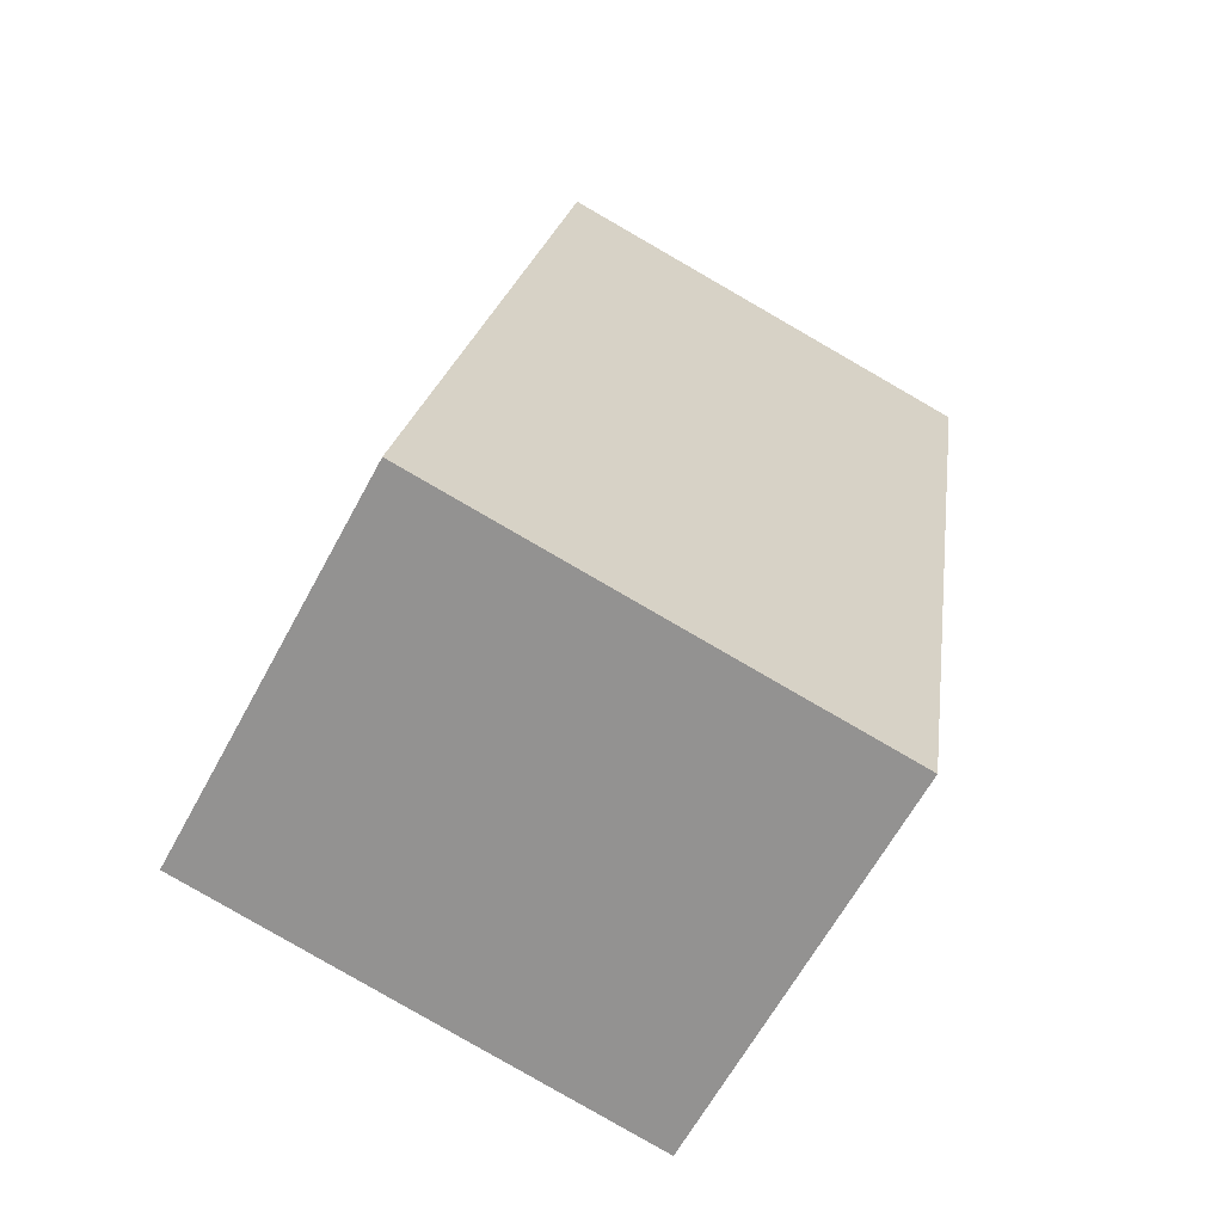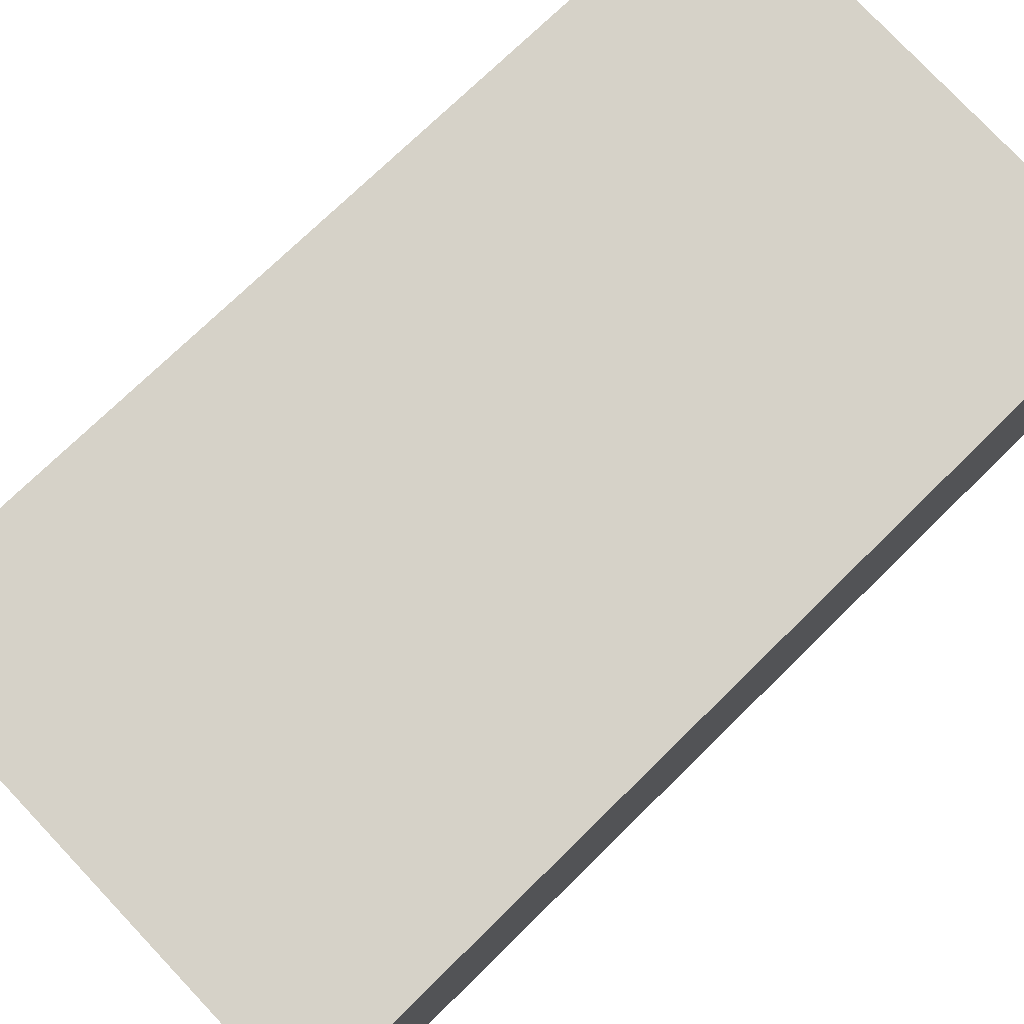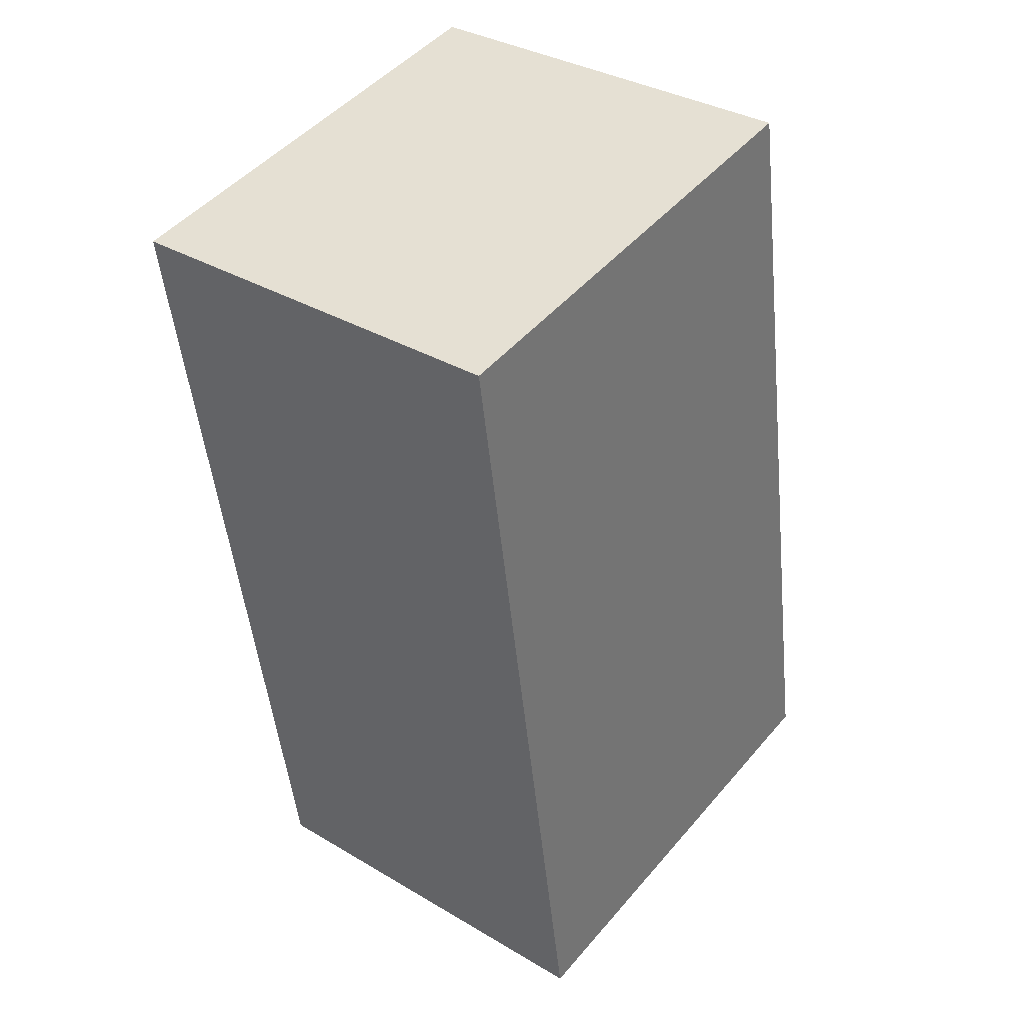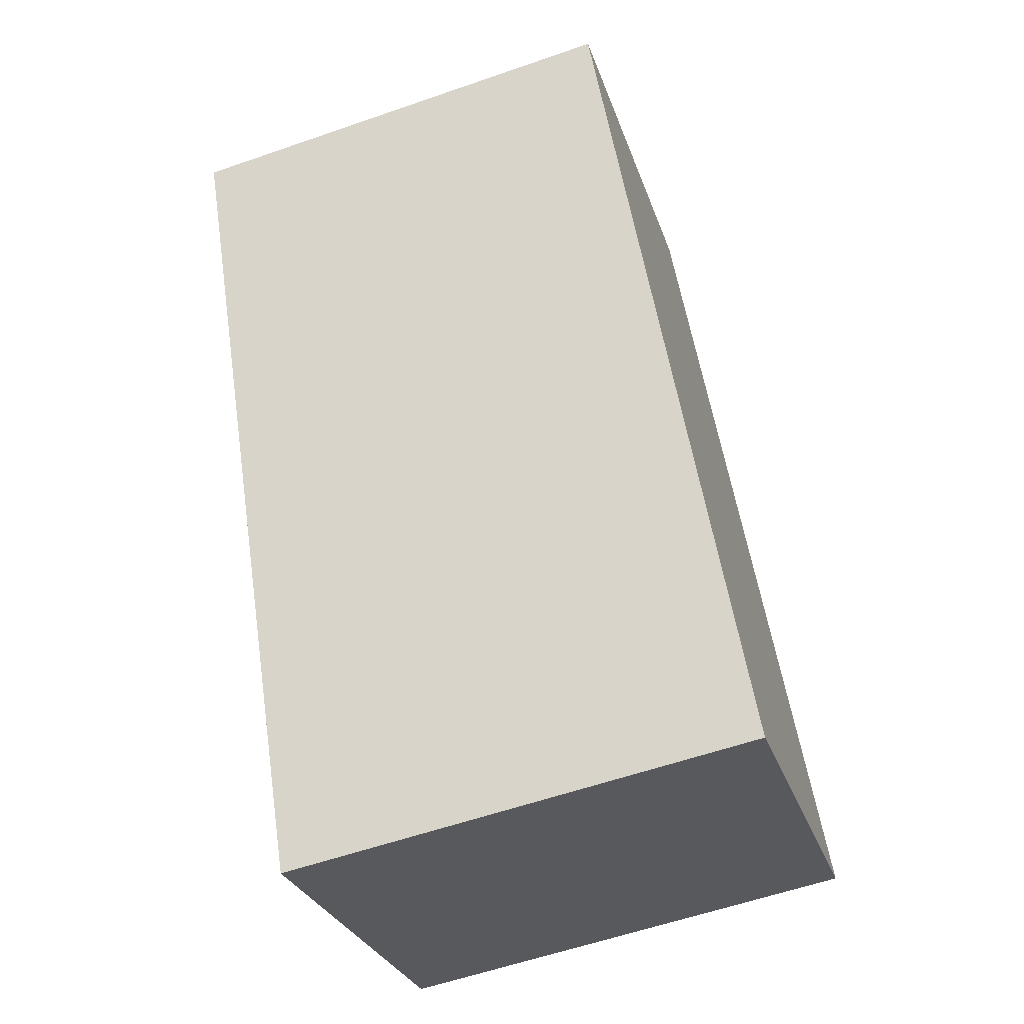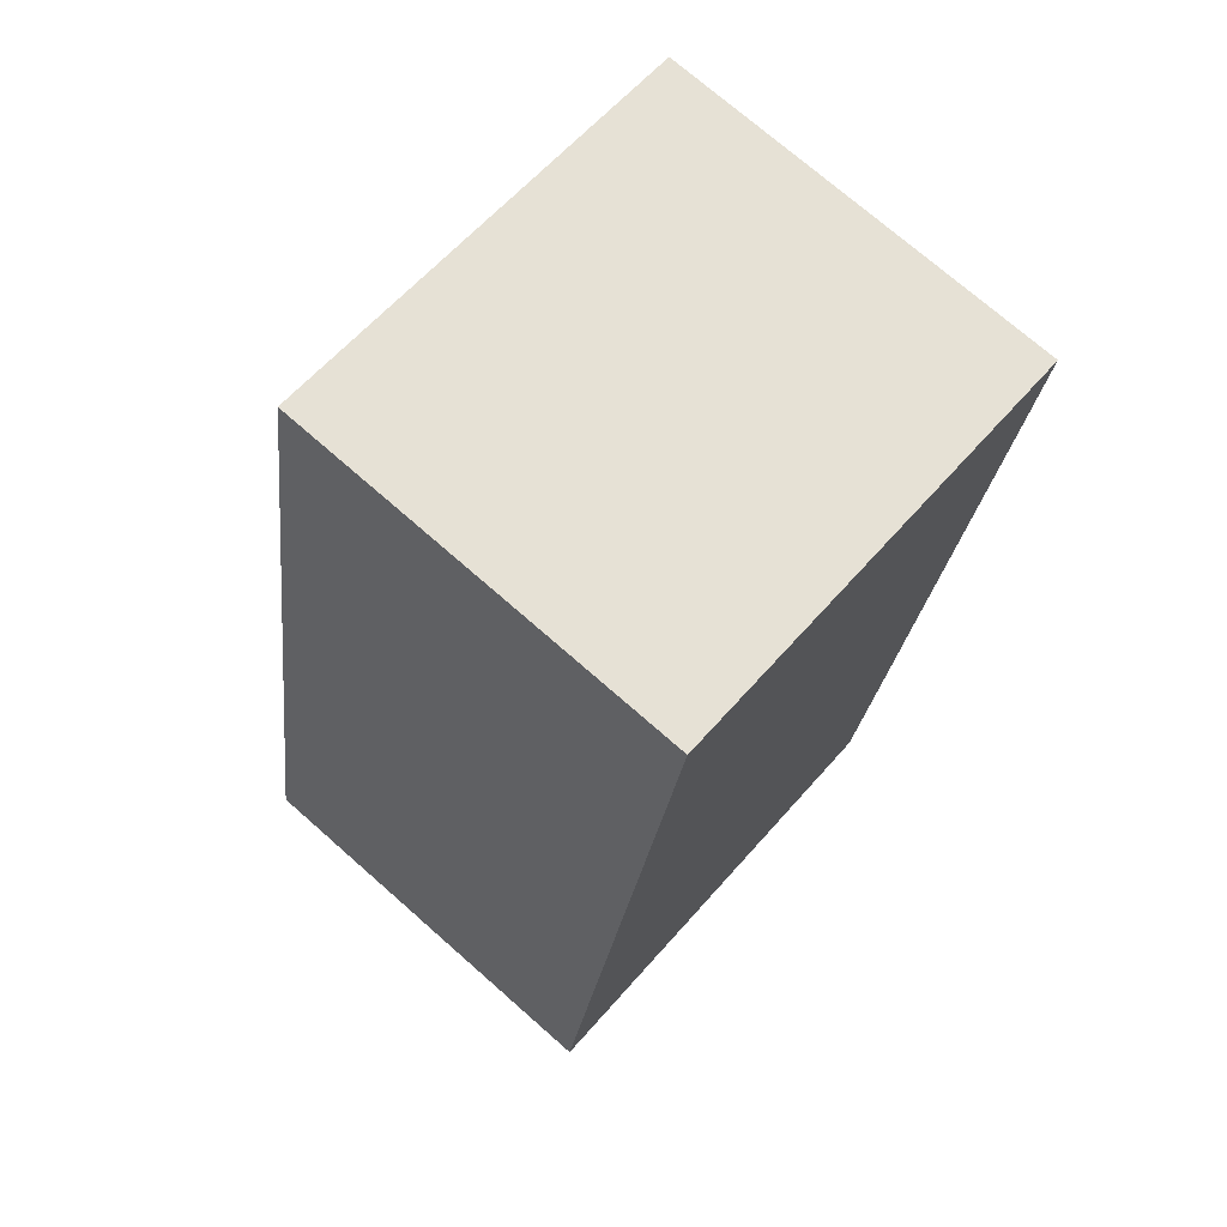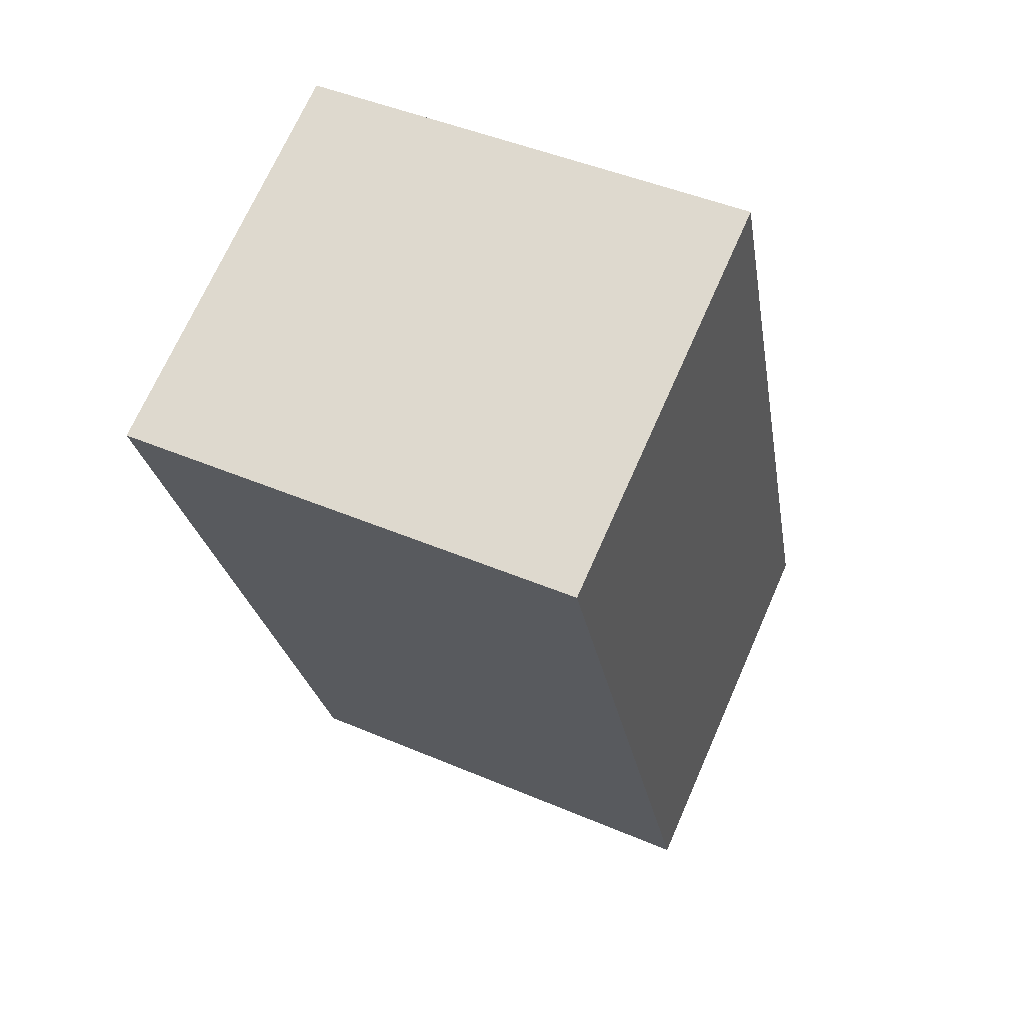
<metadata>
{"format":"obj","ext":"obj","renderer":"f3d","projection":"perspective","resolution":1024,"background":"white","views":[{"elev":-63.4,"azim":151.7,"up":"+Z"},{"elev":77.8,"azim":-143.3,"up":"+Y"},{"elev":34.5,"azim":-51.4,"up":"+Z"},{"elev":-28.9,"azim":16.8,"up":"+Z"},{"elev":73.3,"azim":131.3,"up":"+Z"},{"elev":70.3,"azim":23.8,"up":"+Z"}]}
</metadata>
<code>
v  1.412 0.955 -1.831
v  0 0.955 5.848e-17
v  1.06 0.955 0.186
v  0.315 0.955 -2.023
v  1.06 -1.139e-17 0.186
v  1.412 1.121e-16 -1.831
v  0.315 1.239e-16 -2.023
v  0 0 0
g defaultobject
f 1 2 3
f 2 1 4
f 5 1 3
f 1 5 6
f 6 4 1
f 4 6 7
f 7 2 4
f 2 7 8
f 8 3 2
f 3 8 5
f 8 6 5
f 6 8 7

</code>
